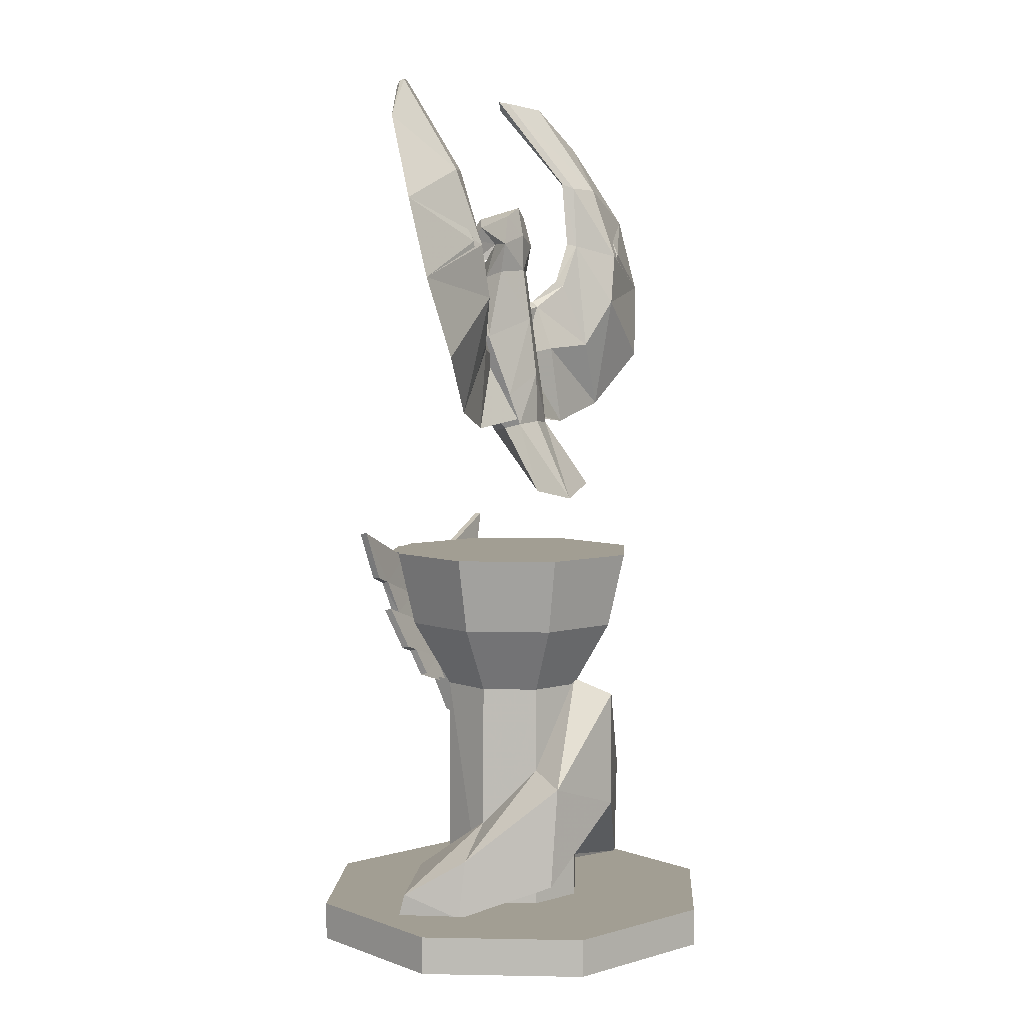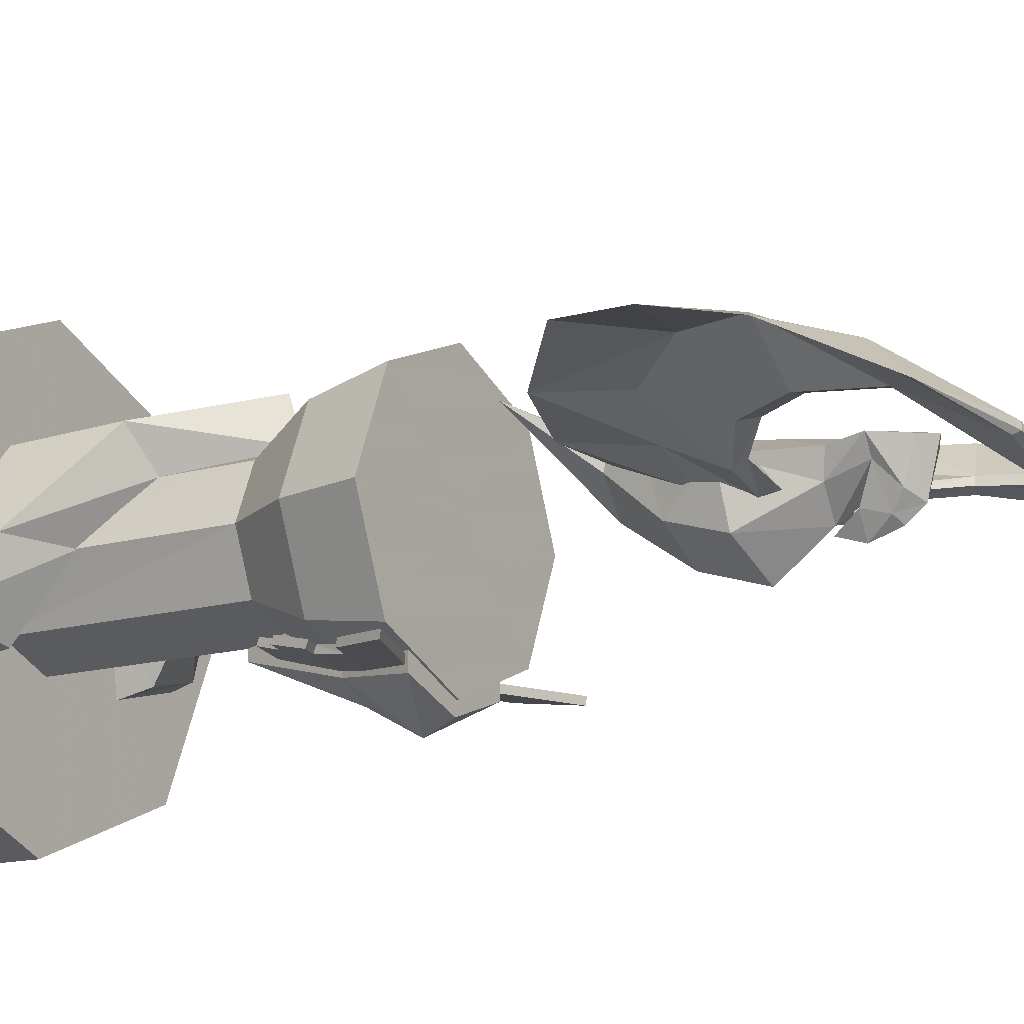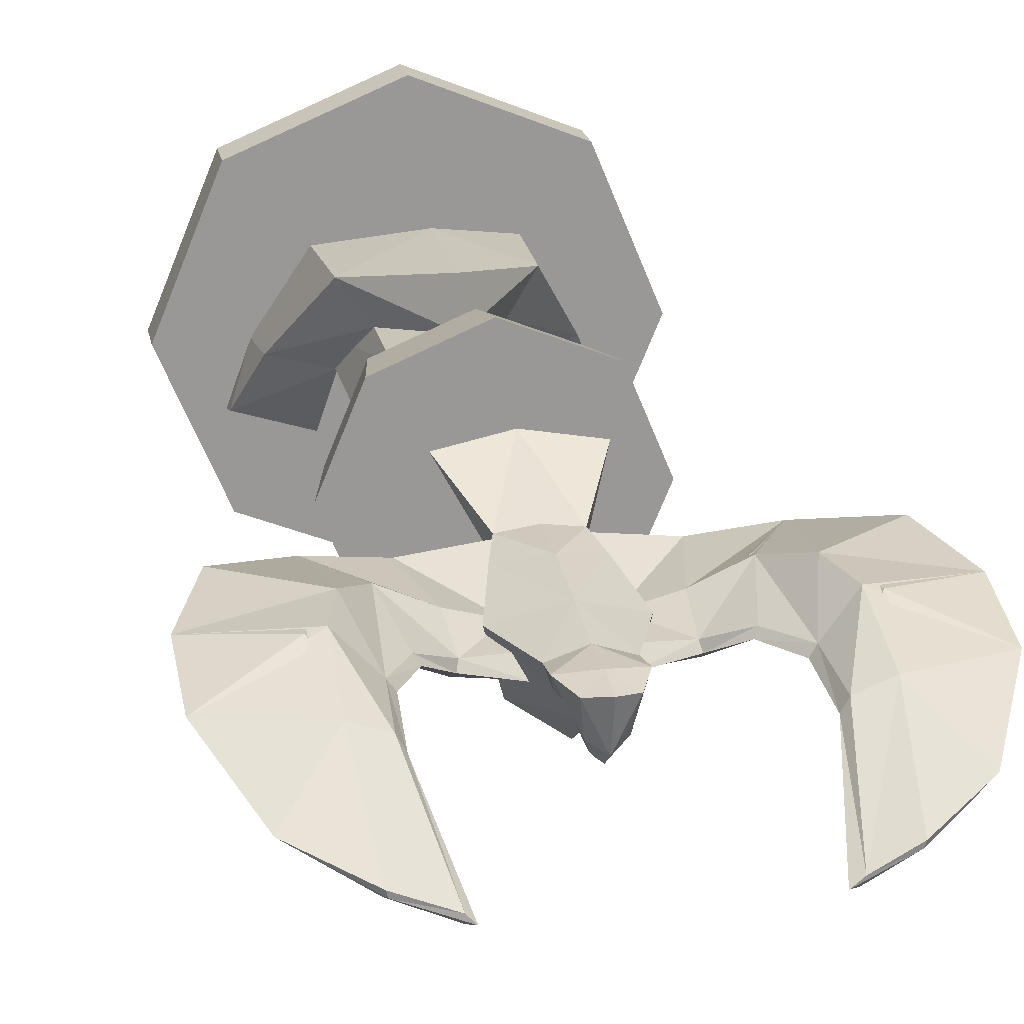
<metadata>
{"format":"obj","ext":"obj","renderer":"f3d","projection":"perspective","resolution":1024,"background":"white","views":[{"elev":5.1,"azim":115.9,"up":"+Z"},{"elev":-14.7,"azim":-58.1,"up":"+Y"},{"elev":21.7,"azim":-11.0,"up":"+Y"}]}
</metadata>
<code>
g totem1
v 44.25 0.04886 0.02748
v 31.3 31.3 0.02747
v 31.31 31.31 7.909
v 44.26 0.04886 7.909
v 0.05148 44.24 0.02746
v 0.05147 44.26 7.909
v -31.2 31.3 0.02744
v -31.21 31.31 7.909
v -44.14 0.04885 0.02744
v -44.16 0.04885 7.909
v -31.2 -31.2 0.02745
v -31.21 -31.21 7.909
v 0.05149 -44.15 0.02746
v 0.05148 -44.16 7.909
v 31.3 -31.2 0.02748
v 31.31 -31.21 7.909
v -31.79 -10.98 12.5
v -26.51 1.187 19.96
v -27.45 0.04886 7.417
v -31.94 -12.32 7.406
v -16.49 18.7 35.52
v -17.64 17.72 14.08
v 0.05146 24.29 54.43
v 0.05147 24.29 29.86
v -15.17 0.04886 7.453
v -15.17 0.04886 26.23
v -17.49 -14.55 15.55
v -17.6 -16.07 7.427
v -15.17 0.04886 26.23
v -26.51 1.187 19.96
v -31.79 -10.98 12.5
v -17.49 -14.55 15.55
v -10.72 10.8 38.03
v -16.49 18.7 35.52
v 0.05145 15.26 57.36
v 0.05146 24.29 54.43
v -10.72 10.8 14.08
v -17.64 17.72 14.08
v 0.05147 24.29 29.86
v 0.05146 15.26 29.86
v -31.79 -10.98 12.5
v -31.94 -12.32 7.406
v -17.6 -16.07 7.427
v -17.49 -14.55 15.55
v 31.89 -10.98 12.5
v 32.04 -12.32 7.406
v 27.56 0.04886 7.417
v 26.61 1.187 19.96
v 17.74 17.72 14.08
v 16.59 18.7 35.52
v 15.28 0.04886 7.453
v 17.7 -16.07 7.427
v 17.6 -14.55 15.55
v 15.28 0.04886 26.23
v 15.28 0.04886 26.23
v 17.6 -14.55 15.55
v 31.89 -10.98 12.5
v 26.61 1.187 19.96
v 10.82 10.8 38.03
v 16.59 18.7 35.52
v 10.82 10.8 14.08
v 17.74 17.72 14.08
v 31.89 -10.98 12.5
v 17.6 -14.55 15.55
v 17.7 -16.07 7.427
v 32.04 -12.32 7.406
v 15.88 0.04886 5.772
v 10.8 10.8 5.772
v 10.8 10.8 56.12
v 15.26 0.04886 56.12
v 0.05147 15.26 5.772
v 0.05145 15.26 56.12
v -10.7 10.8 5.772
v -10.7 10.8 56.12
v -15.78 0.04886 5.772
v -15.15 0.04886 56.12
v -10.7 -10.7 5.772
v -10.7 -10.7 56.12
v 0.05148 -15.16 5.772
v 0.05146 -15.16 56.12
v 10.8 -10.7 5.772
v 10.8 -10.7 56.12
v 16.59 16.59 70.02
v 23.44 0.04886 70.02
v 0.05145 23.44 70.02
v -16.49 16.59 70.02
v -23.34 0.04886 70.02
v -16.49 -16.49 70.02
v 0.05145 -23.34 70.02
v 16.59 -16.49 70.02
v 19.2 19.2 85.79
v 27.14 0.04887 85.79
v 0.05144 27.14 85.79
v -19.1 19.2 85.79
v -27.03 0.04886 85.79
v -19.1 -19.1 85.79
v 0.05144 -27.04 85.79
v 19.2 -19.1 85.79
v 6.184 -19.14 69.47
v 6.184 -23.09 69.47
v 0.05146 -17.15 47.6
v 0.05146 -9.86 47.6
v -12.21 -21.17 85.14
v -6.082 -19.14 69.47
v -6.082 -23.09 69.47
v -12.21 -25.17 85.14
v 0.05144 -29.55 85.14
v 0.05142 -32.06 79.61
v 12.32 -25.17 85.14
v 12.32 -21.17 85.14
v 12.32 -25.17 85.14
v 0.05146 -9.86 47.6
v 0.05146 -17.15 47.6
v -12.21 -25.17 85.14
v 19.6 -23.02 79.08
v 27.79 -23.78 90.77
v 11.18 -23.78 83.92
v 8.137 -23.02 75.04
v 16.93 -21.81 71.89
v 5.834 -21.81 68.32
v 13.3 -19.46 63.08
v 2.929 -19.46 59.83
v 11.19 -17.87 57.43
v 1.075 -17.87 54.41
v 16.89 -19.46 64.2
v 20.51 -21.81 73.04
v 11.12 -22.32 84.06
v 27.74 -22.32 90.91
v 19.54 -21.56 79.25
v 8.054 -21.57 75.29
v 16.81 -20.39 72.25
v 5.71 -20.4 68.71
v 13.16 -18.06 63.51
v 2.792 -18.07 60.28
v 11.05 -16.48 57.88
v 0.9387 -16.48 54.87
v 16.75 -18.06 64.63
v 20.38 -20.41 73.47
v 27.74 -22.32 90.91
v 11.12 -22.32 84.06
v 11.18 -23.78 83.92
v 27.79 -23.78 90.77
v 16.81 -20.39 72.25
v 19.54 -21.56 79.25
v 19.6 -23.02 79.08
v 16.93 -21.81 71.89
v 11.05 -16.48 57.88
v 13.16 -18.06 63.51
v 13.3 -19.46 63.08
v 11.19 -17.87 57.43
v 16.75 -18.06 64.63
v 20.38 -20.41 73.47
v 20.51 -21.81 73.04
v 16.89 -19.46 64.2
v 20.38 -20.41 73.47
v 16.81 -20.39 72.25
v 16.93 -21.81 71.89
v 20.51 -21.81 73.04
v 13.16 -18.06 63.51
v 16.75 -18.06 64.63
v 16.89 -19.46 64.2
v 13.3 -19.46 63.08
v 19.54 -21.56 79.25
v 23.52 -21.56 80.6
v 23.56 -23.02 80.47
v 19.6 -23.02 79.08
v 23.52 -21.56 80.6
v 27.74 -22.32 90.91
v 27.79 -23.78 90.77
v 23.56 -23.02 80.47
v -19.5 -23.02 79.08
v -8.034 -23.02 75.04
v -11.07 -23.78 83.92
v -27.68 -23.78 90.77
v -16.82 -21.81 71.89
v -5.731 -21.81 68.32
v -13.2 -19.46 63.08
v -2.826 -19.46 59.83
v -11.09 -17.87 57.43
v -0.9716 -17.87 54.41
v -20.41 -21.81 73.04
v -16.79 -19.46 64.2
v -11.02 -22.32 84.06
v -7.951 -21.57 75.29
v -19.44 -21.56 79.25
v -27.63 -22.32 90.91
v -5.607 -20.4 68.71
v -16.7 -20.39 72.25
v -2.689 -18.07 60.28
v -13.06 -18.06 63.51
v -0.8358 -16.48 54.87
v -10.95 -16.48 57.88
v -16.65 -18.06 64.63
v -20.27 -20.41 73.47
v -27.63 -22.32 90.91
v -27.68 -23.78 90.77
v -11.07 -23.78 83.92
v -11.02 -22.32 84.06
v -16.7 -20.39 72.25
v -16.82 -21.81 71.89
v -19.5 -23.02 79.08
v -19.44 -21.56 79.25
v -10.95 -16.48 57.88
v -11.09 -17.87 57.43
v -13.2 -19.46 63.08
v -13.06 -18.06 63.51
v -16.65 -18.06 64.63
v -16.79 -19.46 64.2
v -20.41 -21.81 73.04
v -20.27 -20.41 73.47
v -20.27 -20.41 73.47
v -20.41 -21.81 73.04
v -16.82 -21.81 71.89
v -16.7 -20.39 72.25
v -13.06 -18.06 63.51
v -13.2 -19.46 63.08
v -16.79 -19.46 64.2
v -16.65 -18.06 64.63
v -19.44 -21.56 79.25
v -19.5 -23.02 79.08
v -23.46 -23.02 80.47
v -23.42 -21.56 80.6
v -23.42 -21.56 80.6
v -23.46 -23.02 80.47
v -27.68 -23.78 90.77
v -27.63 -22.32 90.91
v 44.26 0.04886 7.909
v 31.31 31.31 7.909
v 0.05148 0.04886 7.909
v 0.05147 44.26 7.909
v -31.21 31.31 7.909
v -44.16 0.04885 7.909
v -31.21 -31.21 7.909
v 0.05148 -44.16 7.909
v 31.31 -31.21 7.909
v 27.14 0.04887 85.79
v 19.2 19.2 85.79
v 0.05144 0.04887 85.79
v 0.05144 27.14 85.79
v -19.1 19.2 85.79
v -27.03 0.04886 85.79
v -19.1 -19.1 85.79
v 0.05144 -27.04 85.79
v 19.2 -19.1 85.79
v 0.05146 -17.15 47.6
v 0.05144 -26.4 69.47
v -6.082 -23.09 69.47
v 12.32 -21.17 85.14
v 0.05144 -29.55 85.14
v 12.32 -25.17 85.14
v 6.184 -23.09 69.47
v -12.21 -21.17 85.14
v -12.21 -25.17 85.14
v 23.56 -23.02 80.47
v 23.52 -21.56 80.6
v -23.46 -23.02 80.47
v -23.42 -21.56 80.6
f 1 2 3
f 3 4 1
f 2 5 6
f 6 3 2
f 5 7 8
f 8 6 5
f 7 9 10
f 10 8 7
f 9 11 12
f 12 10 9
f 11 13 14
f 14 12 11
f 13 15 16
f 16 14 13
f 15 1 4
f 4 16 15
f 17 18 19
f 19 20 17
f 18 21 22
f 22 19 18
f 21 23 24
f 24 22 21
f 25 26 27
f 27 28 25
f 29 30 31
f 31 32 29
f 33 34 30
f 30 29 33
f 35 36 34
f 34 33 35
f 37 38 39
f 39 40 37
f 41 42 43
f 43 44 41
f 45 46 47
f 47 48 45
f 48 47 49
f 49 50 48
f 50 49 24
f 24 23 50
f 51 52 53
f 53 54 51
f 55 56 57
f 57 58 55
f 59 55 58
f 58 60 59
f 35 59 60
f 60 36 35
f 61 40 39
f 39 62 61
f 63 64 65
f 65 66 63
f 67 68 69
f 69 70 67
f 71 72 69
f 69 68 71
f 73 74 72
f 72 71 73
f 75 76 74
f 74 73 75
f 77 78 76
f 76 75 77
f 79 80 78
f 78 77 79
f 81 82 80
f 80 79 81
f 67 70 82
f 82 81 67
f 83 84 70
f 70 69 83
f 85 83 69
f 69 72 85
f 86 85 72
f 72 74 86
f 87 86 74
f 74 76 87
f 88 87 76
f 76 78 88
f 89 88 78
f 78 80 89
f 90 89 80
f 80 82 90
f 84 90 82
f 82 70 84
f 91 92 84
f 84 83 91
f 93 91 83
f 83 85 93
f 94 93 85
f 85 86 94
f 95 94 86
f 86 87 95
f 96 95 87
f 87 88 96
f 97 96 88
f 88 89 97
f 98 97 89
f 89 90 98
f 92 98 90
f 90 84 92
f 99 100 101
f 101 102 99
f 103 104 105
f 105 106 103
f 107 108 109
f 110 111 100
f 100 99 110
f 104 112 113
f 113 105 104
f 108 107 114
f 115 116 117
f 117 118 115
f 119 115 118
f 118 120 119
f 121 119 120
f 120 122 121
f 123 121 122
f 122 124 123
f 119 121 125
f 125 126 119
f 127 128 129
f 129 130 127
f 130 129 131
f 131 132 130
f 132 131 133
f 133 134 132
f 134 133 135
f 135 136 134
f 137 133 131
f 131 138 137
f 139 140 141
f 141 142 139
f 143 144 145
f 145 146 143
f 147 148 149
f 149 150 147
f 151 152 153
f 153 154 151
f 155 156 157
f 157 158 155
f 159 160 161
f 161 162 159
f 163 164 165
f 165 166 163
f 167 168 169
f 169 170 167
f 171 172 173
f 173 174 171
f 175 176 172
f 172 171 175
f 177 178 176
f 176 175 177
f 179 180 178
f 178 177 179
f 175 181 182
f 182 177 175
f 183 184 185
f 185 186 183
f 184 187 188
f 188 185 184
f 187 189 190
f 190 188 187
f 189 191 192
f 192 190 189
f 193 194 188
f 188 190 193
f 195 196 197
f 197 198 195
f 199 200 201
f 201 202 199
f 203 204 205
f 205 206 203
f 207 208 209
f 209 210 207
f 211 212 213
f 213 214 211
f 215 216 217
f 217 218 215
f 219 220 221
f 221 222 219
f 223 224 225
f 225 226 223
f 227 228 229
f 228 230 229
f 230 231 229
f 231 232 229
f 232 233 229
f 233 234 229
f 234 235 229
f 235 227 229
f 236 237 238
f 237 239 238
f 239 240 238
f 240 241 238
f 241 242 238
f 242 243 238
f 243 244 238
f 244 236 238
f 245 246 247
f 248 249 250
f 245 251 246
f 248 252 249
f 252 253 249
f 115 254 116
f 128 255 129
f 171 174 256
f 186 185 257
f 247 246 108
f 108 114 247
f 108 246 251
f 251 109 108
g Object01
v -3.884 -4.056 147
v 0.8533 -9.167 146.3
v -3.701 -1.87 154.1
v -8.094 -10.52 134.8
v 0.8533 -16.47 136.6
v -3.231 0.9632 160.3
v -2.196 -6.014 158
v 0.8533 -7.757 160
v 0.8533 1.623 162.3
v -3.884 -4.056 147
v -5.572 0.5003 148.1
v -10.81 0.07941 133.9
v -8.094 -10.52 134.8
v -5.801 1.58 154.2
v -3.701 -1.87 154.1
v -3.231 0.9632 160.3
v 0.8533 1.623 162.3
v 0.8533 2.757 156.2
v -5.801 1.58 154.2
v -5.572 0.5003 148.1
v 0.8533 2.888 148.5
v 0.8533 4.447 137.7
v -10.81 0.07941 133.9
v -3.884 -4.056 147
v -5.572 0.5003 148.1
v -0.9654 -9.1 155.6
v 0.8533 -10.47 156.6
v 0.8533 -12.23 151
v -1.53 -7.788 151
v 0.8533 -10.56 146
v -44.37 -5.137 178.8
v -52.9 3.344 161.5
v -38.22 3.076 166.5
v -33.44 5.522 118
v -25.44 6.056 130.3
v -33.31 10.13 140.7
v -47.34 9.825 129.7
v -53.14 7.476 145.6
v -37.04 9.606 153.3
v -19.82 2.572 114.2
v -16.58 0.6736 128.8
v -28.72 -0.51 168.6
v -22.82 -14.7 186.9
v -32.5 -10.47 186.2
v -23.32 0.1044 143.9
v -29 0.8591 154.7
v -7.708 -3.746 129.6
v -6.764 -5.994 138.8
v -16.34 -4.369 139.6
v -5.823 2.254 115.5
v -25.76 1.515 155.4
v -26.71 -0.2156 169.4
v -21.53 -14.1 188.6
v -21.22 0.7975 146.6
v -15.82 -2.904 141.8
v -5.703 -5.047 141.8
v -15.3 -1.306 140.6
v -6.26 -1.796 139
v -6.842 -1.174 129.6
v -15.98 1.936 131.1
v -27.12 3.323 154.9
v -31.35 10.48 141.9
v -34.04 10.09 152.6
v -22.14 2.197 145.6
v -25.32 6.568 131.9
v -5.33 4.981 115.7
v -32.09 -9.998 187.4
v -32.34 -8.898 187.5
v -28.05 2.07 168.5
v -23.07 -12.5 188.3
v -21.53 -14.1 188.6
v -34.31 4.361 168.2
v 0.8533 -1.87 154.1
v 5.591 -4.056 147
v 5.408 -1.87 154.1
v 9.801 -10.52 134.8
v 4.938 0.9632 160.3
v 3.903 -6.014 158
v 5.591 -4.056 147
v 9.801 -10.52 134.8
v 12.52 0.0794 133.9
v 7.278 0.5003 148.1
v 5.408 -1.87 154.1
v 7.508 1.58 154.2
v 4.938 0.9632 160.3
v 7.508 1.58 154.2
v 7.278 0.5003 148.1
v 12.52 0.0794 133.9
v 5.591 -4.056 147
v 7.278 0.5003 148.1
v 2.672 -9.1 155.6
v 3.236 -7.788 151
v 46.08 -5.138 178.8
v 39.93 3.076 166.5
v 54.6 3.344 161.5
v 35.14 5.522 118
v 49.05 9.825 129.7
v 35.43 10.13 139.5
v 27.15 6.056 130
v 54.85 7.476 145.6
v 38.37 9.606 153.3
v 18.28 0.6736 128.8
v 21.52 2.572 114.2
v 30.09 -0.51 168.6
v 34.21 -10.47 186.2
v 26.03 -14.7 186.9
v 25.03 0.1044 143.9
v 30.69 0.8591 154.7
v 18.05 -4.369 139.6
v 8.47 -5.994 138.8
v 9.414 -3.746 129.6
v 7.529 2.218 115.5
v 28.26 -0.2156 168.6
v 28 1.515 155.4
v 24.07 -14.1 188.6
v 23.1 0.7975 146.6
v 17.52 -2.904 141.8
v 7.41 -5.047 141.8
v 17.15 -1.306 140.6
v 17.69 1.936 131.1
v 8.549 -1.174 129.6
v 7.966 -1.796 139
v 29.3 3.323 154.9
v 35.66 10.09 152.6
v 32.92 10.48 141.9
v 27.03 6.568 131.9
v 23.88 2.197 145.6
v 7.036 4.945 115.7
v 49.05 9.825 129.7
v 34.05 -8.898 187.5
v 33.8 -9.998 187.4
v 28 1.515 155.4
v 29.65 2.07 168.5
v 26.29 -12.5 188.3
v 24.07 -14.1 188.6
v 36.02 4.361 168.2
f 258 259 260
f 261 262 259
f 259 258 261
f 263 264 265
f 265 266 263
f 267 268 269
f 269 270 267
f 264 263 271
f 271 272 264
f 273 274 275
f 275 276 273
f 277 278 279
f 279 280 277
f 281 272 271
f 271 282 281
f 276 275 278
f 278 277 276
f 265 264 283
f 283 284 265
f 285 284 283
f 283 286 285
f 272 286 283
f 283 264 272
f 286 287 285
f 288 289 290
f 291 292 293
f 293 294 291
f 295 294 293
f 293 296 295
f 291 297 298
f 298 292 291
f 299 300 301
f 301 290 299
f 302 303 293
f 293 292 302
f 293 303 296
f 298 304 305
f 305 306 298
f 297 307 304
f 304 298 297
f 306 302 292
f 292 298 306
f 299 303 308
f 308 309 299
f 299 309 310
f 310 300 299
f 302 311 308
f 308 303 302
f 306 312 311
f 311 302 306
f 305 313 312
f 312 306 305
f 314 315 316
f 316 317 314
f 318 319 320
f 318 321 322
f 322 319 318
f 314 317 322
f 322 321 314
f 316 323 297
f 297 317 316
f 317 297 291
f 291 322 317
f 291 294 319
f 319 322 291
f 319 294 295
f 295 320 319
f 288 324 325
f 318 326 309
f 309 308 318
f 309 326 327
f 327 310 309
f 311 321 318
f 318 308 311
f 312 314 321
f 321 311 312
f 313 315 314
f 314 312 313
f 327 325 324
f 324 328 327
f 296 303 299
f 299 290 296
f 296 290 289
f 289 295 296
f 289 329 320
f 320 295 289
f 320 329 326
f 326 318 320
f 290 301 288
f 329 289 288
f 300 328 324
f 324 301 300
f 301 324 288
f 327 326 329
f 329 325 327
f 325 329 288
f 259 330 260
f 331 332 259
f 333 331 259
f 259 262 333
f 334 266 265
f 265 335 334
f 336 337 338
f 338 339 336
f 335 340 341
f 341 334 335
f 342 343 275
f 275 274 342
f 344 345 279
f 279 278 344
f 346 347 341
f 341 340 346
f 343 344 278
f 278 275 343
f 265 284 348
f 348 335 265
f 285 349 348
f 348 284 285
f 340 335 348
f 348 349 340
f 349 285 287
f 350 351 352
f 353 354 355
f 355 356 353
f 357 358 355
f 355 354 357
f 353 356 359
f 359 360 353
f 361 351 362
f 362 363 361
f 364 356 355
f 355 365 364
f 355 358 365
f 359 366 367
f 367 368 359
f 360 359 368
f 368 369 360
f 366 359 356
f 356 364 366
f 361 370 371
f 371 365 361
f 361 363 372
f 372 370 361
f 364 365 371
f 371 373 364
f 366 364 373
f 373 374 366
f 367 366 374
f 374 375 367
f 376 377 378
f 378 379 376
f 380 381 382
f 380 382 383
f 383 384 380
f 376 384 383
f 383 377 376
f 378 377 360
f 360 385 378
f 377 383 353
f 353 360 377
f 353 383 382
f 382 386 353
f 382 381 357
f 357 386 382
f 350 387 388
f 380 389 370
f 370 390 380
f 370 372 391
f 391 390 370
f 373 389 380
f 380 384 373
f 374 373 384
f 384 376 374
f 375 374 376
f 376 379 375
f 391 392 388
f 388 387 391
f 361 365 358
f 358 351 361
f 358 357 352
f 352 351 358
f 352 357 381
f 381 393 352
f 381 380 390
f 390 393 381
f 351 350 362
f 393 350 352
f 363 362 388
f 388 392 363
f 362 350 388
f 391 387 393
f 393 390 391
f 387 350 393
f 259 332 330
g Object01
v 0.8533 -4.263 112.7
v 0.8533 -12.78 124.9
v -7.824 -7.271 124.2
v -5.796 1.569 113.6
v -12.28 12.63 100.4
v 0.8533 14.29 97.9
v -5.796 1.569 113.6
v -5.796 5.228 114.5
v -12.28 12.63 100.4
v -7.824 -7.271 124.2
v -8.094 -10.52 134.8
v -10.81 0.07941 133.9
v -7.611 3.629 121
v 0.8533 4.447 137.7
v 0.8533 6.058 125.5
v -7.611 3.629 121
v -10.81 0.07941 133.9
v -5.796 5.228 114.5
v 0.8533 6.378 115
v 0.8533 14.29 97.9
v -12.28 12.63 100.4
v -8.094 -10.52 134.8
v 0.8533 -16.47 136.6
v 7.502 1.569 113.6
v 9.531 -7.271 124.2
v 13.99 12.63 100.4
v 7.502 1.569 113.6
v 13.99 12.63 100.4
v 7.502 5.228 114.5
v 9.531 -7.271 124.2
v 9.318 3.629 121
v 12.52 0.0794 133.9
v 9.801 -10.52 134.8
v 12.52 0.0794 133.9
v 9.318 3.629 121
v 7.502 5.228 114.5
v 13.99 12.63 100.4
v 9.801 -10.52 134.8
f 394 395 396
f 396 397 394
f 398 399 394
f 394 397 398
f 400 401 402
f 403 404 405
f 405 406 403
f 407 408 409
f 409 410 407
f 411 412 413
f 413 414 411
f 415 396 395
f 395 416 415
f 400 403 406
f 406 401 400
f 411 409 408
f 408 412 411
f 394 417 418
f 418 395 394
f 419 417 394
f 394 399 419
f 420 421 422
f 423 424 425
f 425 426 423
f 407 427 428
f 428 408 407
f 429 430 413
f 413 412 429
f 431 416 395
f 395 418 431
f 420 422 424
f 424 423 420
f 429 412 408
f 408 428 429

</code>
